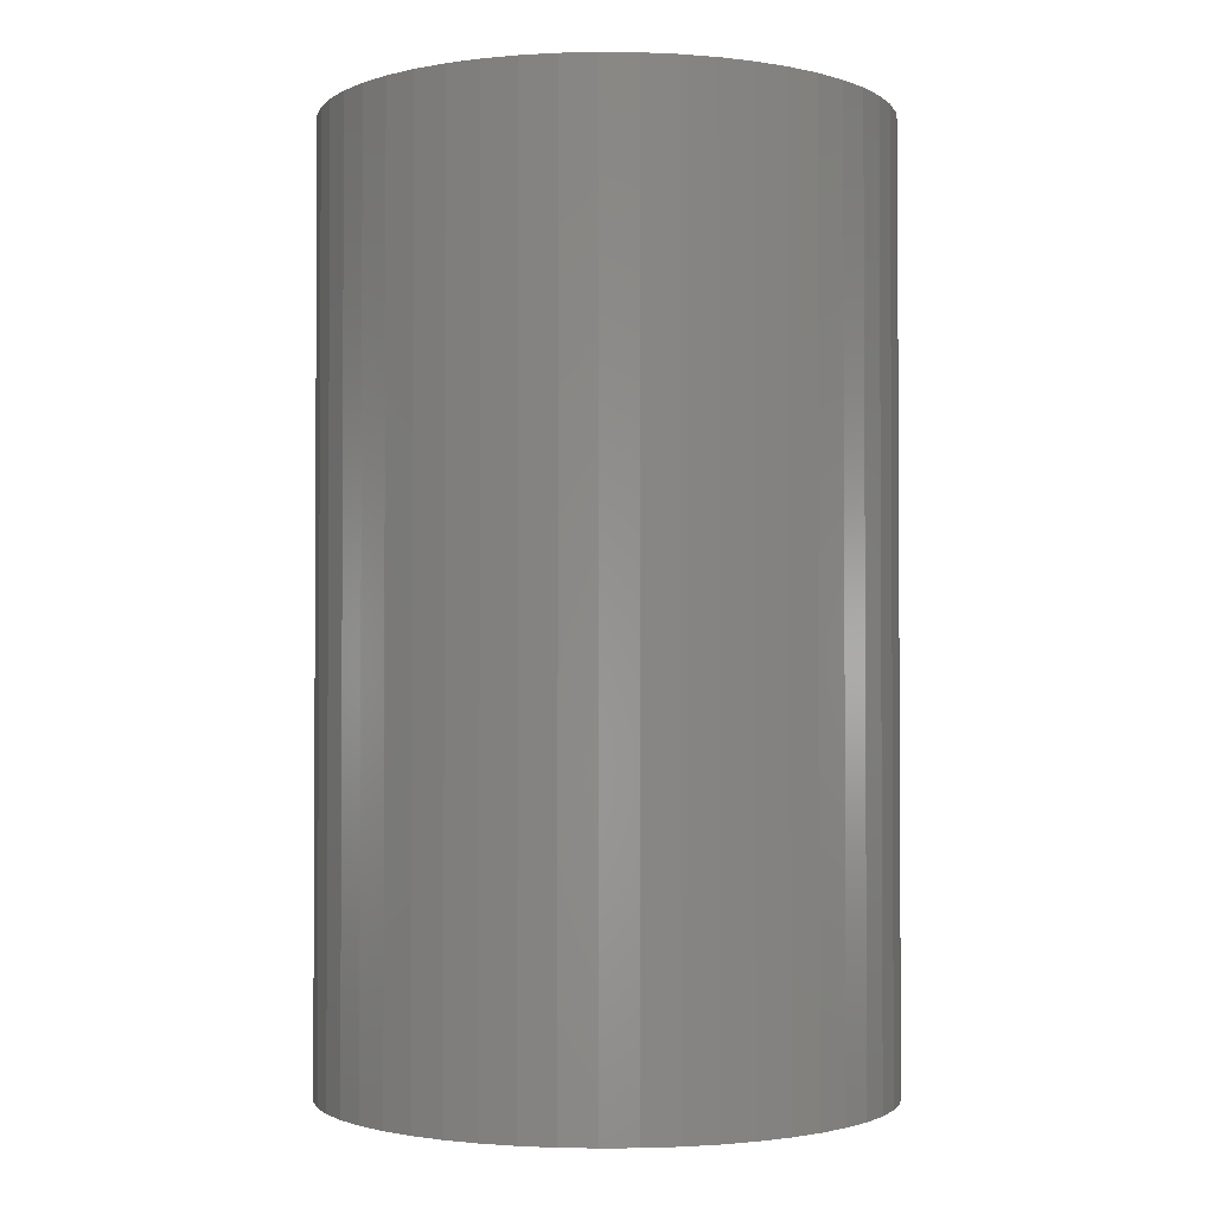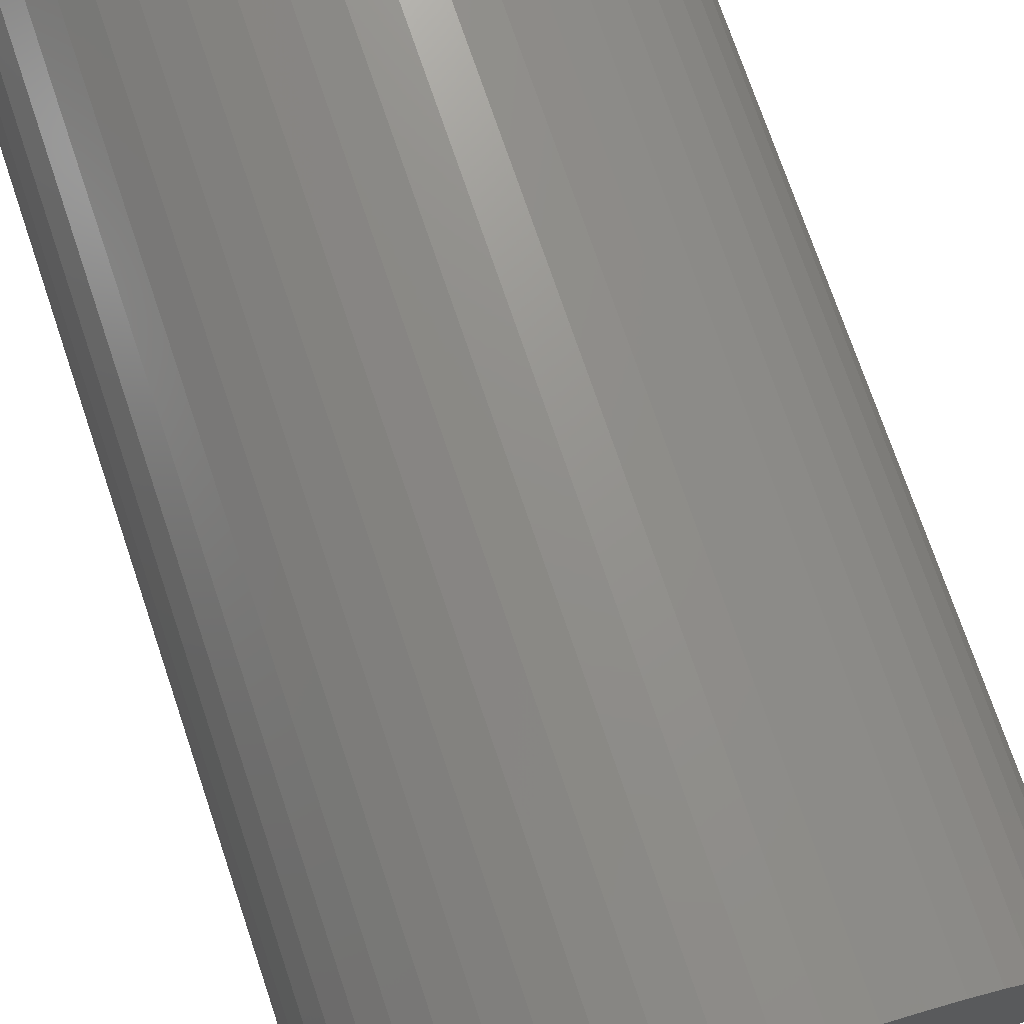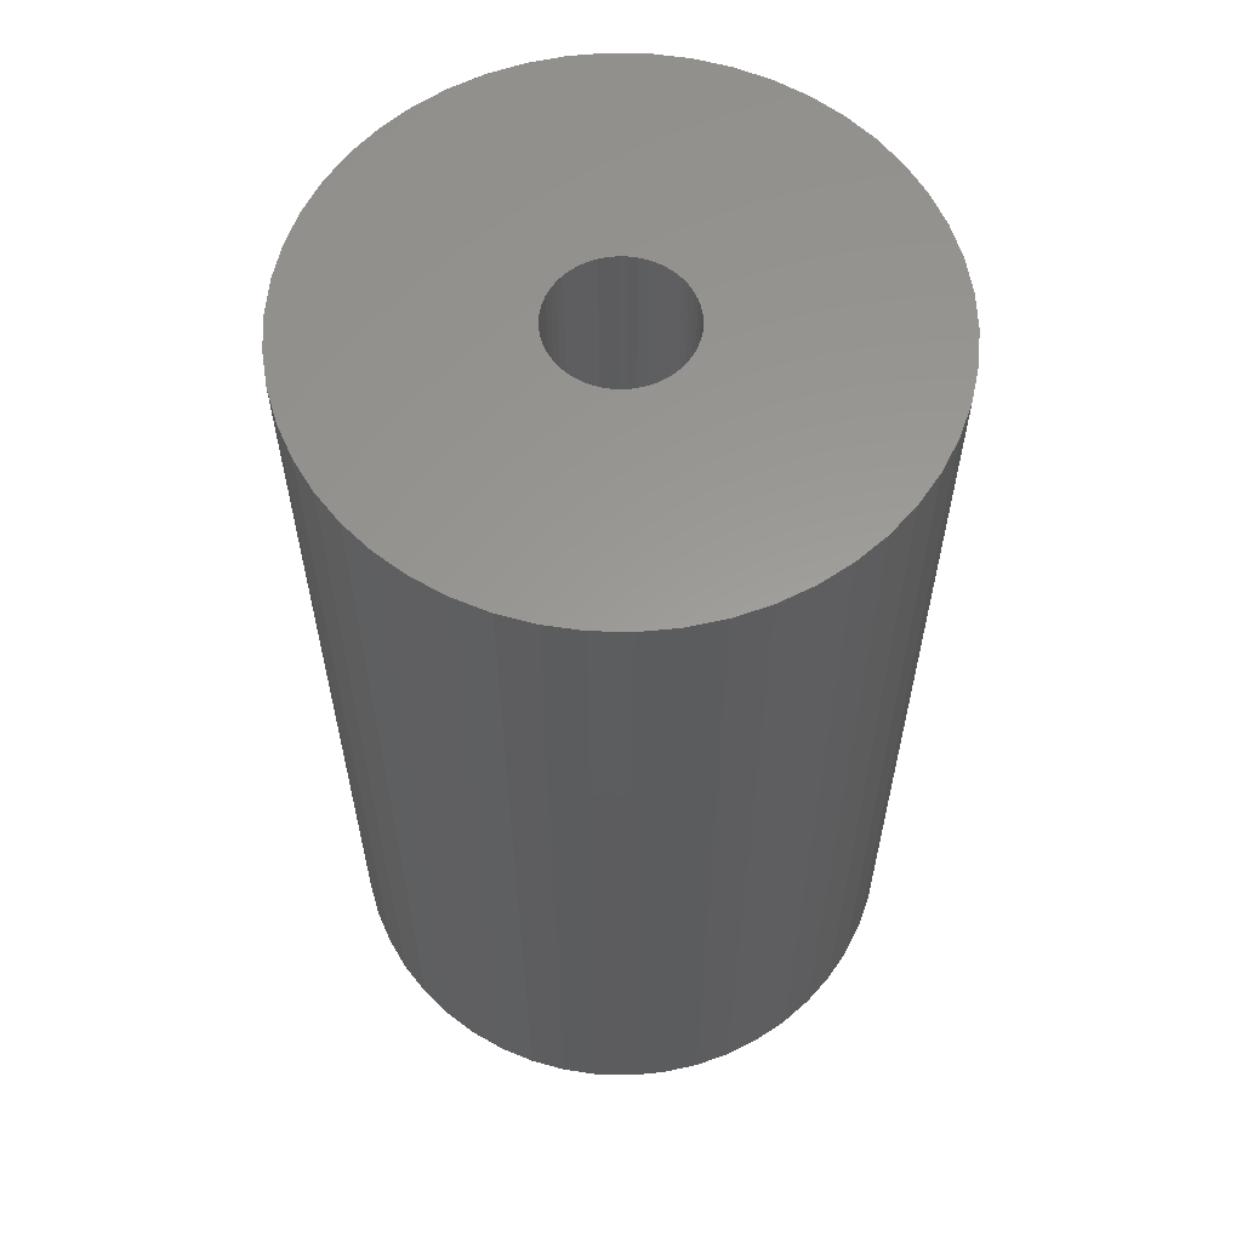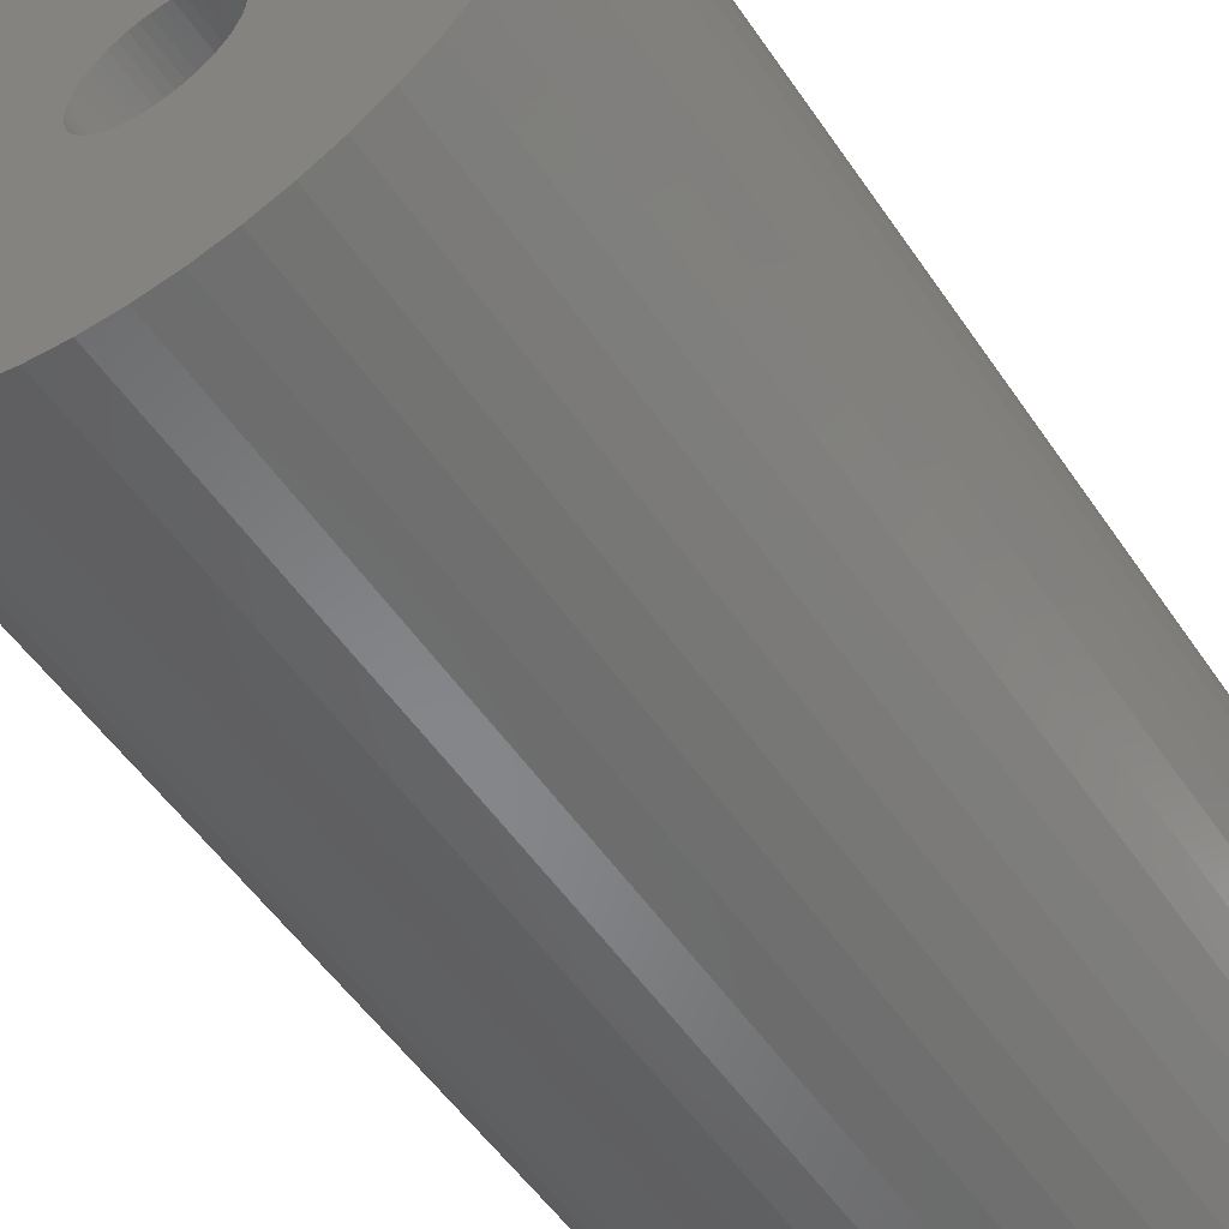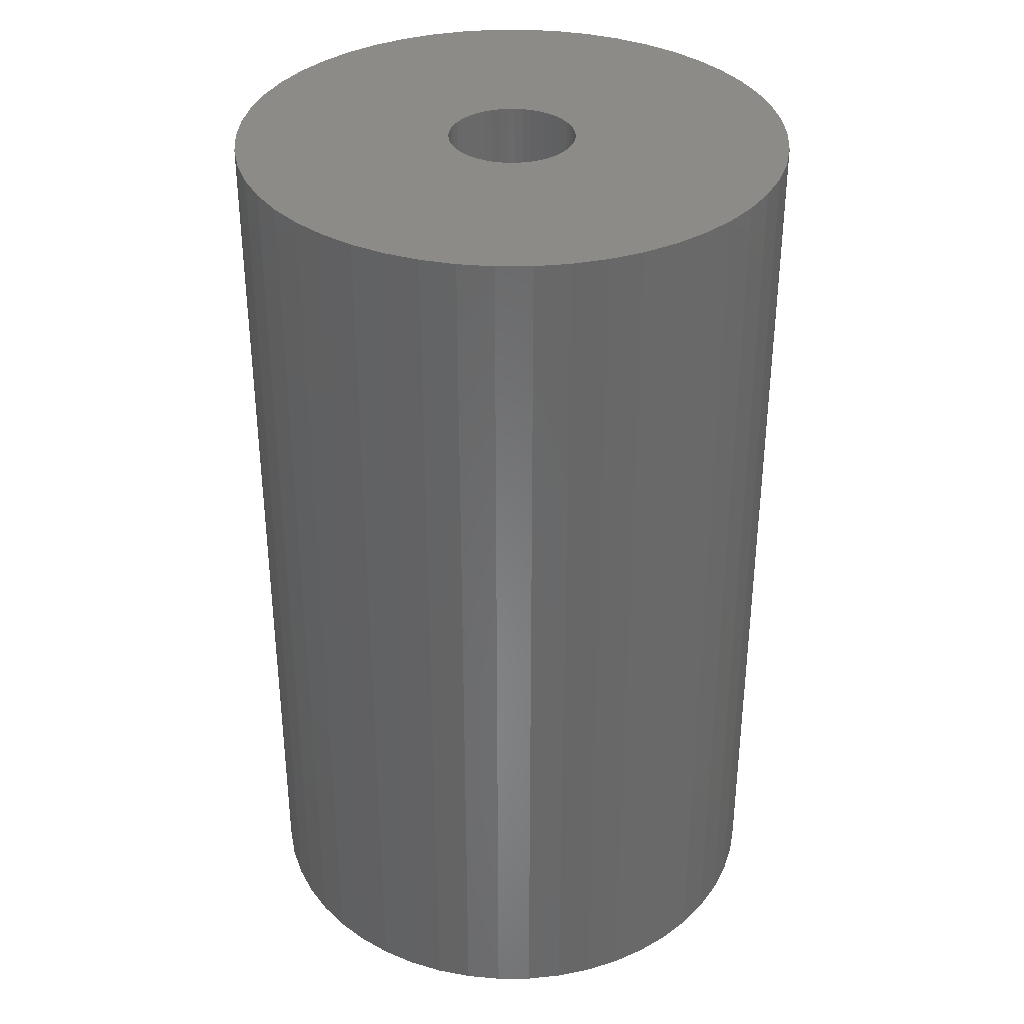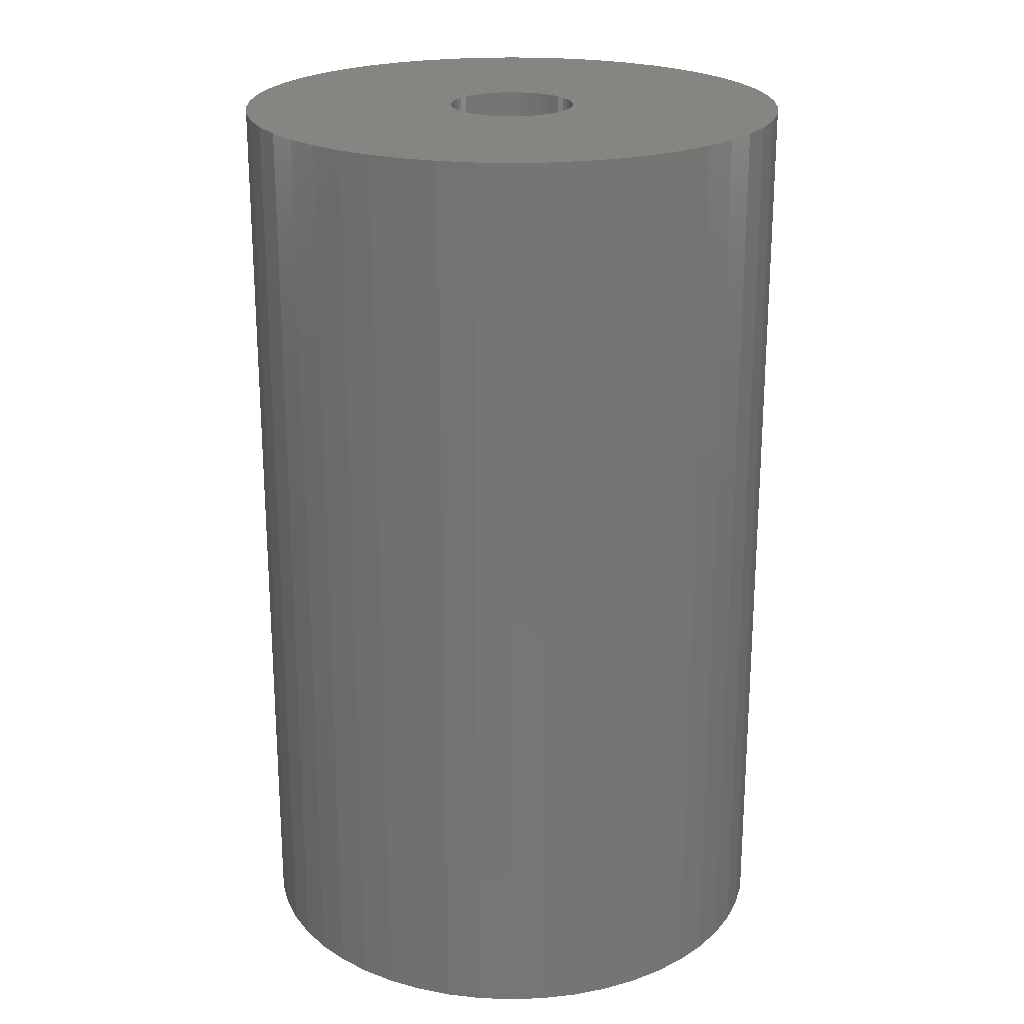
<metadata>
{"format":"stl","ext":"stl","renderer":"f3d","projection":"perspective","resolution":1024,"background":"white","views":[{"elev":-1.9,"azim":12.2,"up":"+Z"},{"elev":73.6,"azim":-18.7,"up":"+Y"},{"elev":59.9,"azim":-99.3,"up":"+Z"},{"elev":-53.6,"azim":33.5,"up":"+Y"},{"elev":35.0,"azim":-108.4,"up":"+Z"},{"elev":22.3,"azim":-97.0,"up":"+Z"}]}
</metadata>
<code>
# stl→obj: 200 verts, 400 faces
v 19.5 0 32.5
v 19.35 2.444 -32.5
v 19.35 2.444 32.5
v 19.5 0 -32.5
v -19.5 0 -32.5
v -19.35 2.444 32.5
v -19.35 2.444 -32.5
v -19.5 0 32.5
v 1.224 19.46 -32.5
v -1.224 19.46 32.5
v 1.224 19.46 32.5
v -1.224 19.46 -32.5
v -1.224 -19.46 -32.5
v 1.224 -19.46 32.5
v -1.224 -19.46 32.5
v 1.224 -19.46 -32.5
v 14.21 13.35 -32.5
v 12.43 15.03 32.5
v 14.21 13.35 32.5
v 12.43 15.03 -32.5
v -12.43 15.03 -32.5
v -14.21 13.35 32.5
v -12.43 15.03 32.5
v -14.21 13.35 -32.5
v -6.026 18.55 -32.5
v -8.303 17.64 32.5
v -6.026 18.55 32.5
v -8.303 17.64 -32.5
v 17.09 -9.394 32.5
v 18.13 -7.178 -32.5
v 18.13 -7.178 32.5
v 17.09 -9.394 -32.5
v 18.13 7.178 32.5
v 17.09 9.394 -32.5
v 17.09 9.394 32.5
v 18.13 7.178 -32.5
v 15.78 11.46 -32.5
v 15.78 11.46 32.5
v 8.303 17.64 -32.5
v 6.026 18.55 32.5
v 8.303 17.64 32.5
v 6.026 18.55 -32.5
v 10.45 16.46 -32.5
v 10.45 16.46 32.5
v -18.13 7.178 -32.5
v -17.09 9.394 32.5
v -17.09 9.394 -32.5
v -18.13 7.178 32.5
v -15.78 11.46 -32.5
v -15.78 11.46 32.5
v -18.89 4.849 -32.5
v -18.89 4.849 32.5
v -3.654 19.15 -32.5
v -3.654 19.15 32.5
v 3.654 -19.15 32.5
v 3.654 -19.15 -32.5
v 18.89 4.849 32.5
v 18.89 4.849 -32.5
v 3.654 19.15 32.5
v 3.654 19.15 -32.5
v 4.5 0 32.5
v 4.465 0.564 32.5
v 19.35 -2.444 32.5
v 4.359 1.119 32.5
v 4.465 -0.564 32.5
v 4.184 1.657 32.5
v 18.89 -4.849 32.5
v 3.943 2.168 32.5
v 4.359 -1.119 32.5
v 3.641 2.645 32.5
v 3.28 3.08 32.5
v 4.184 -1.657 32.5
v 2.868 3.467 32.5
v 2.411 3.799 32.5
v 3.943 -2.168 32.5
v 1.916 4.072 32.5
v 15.78 -11.46 32.5
v 3.641 -2.645 32.5
v 1.391 4.28 32.5
v 0.8432 4.42 32.5
v 0.2826 4.491 32.5
v -0.2826 4.491 32.5
v -0.8432 4.42 32.5
v -1.391 4.28 32.5
v -1.916 4.072 32.5
v -2.411 3.799 32.5
v -10.45 16.46 32.5
v -2.868 3.467 32.5
v -3.28 3.08 32.5
v -3.641 2.645 32.5
v 14.21 -13.35 32.5
v 3.28 -3.08 32.5
v 12.43 -15.03 32.5
v 2.868 -3.467 32.5
v 10.45 -16.46 32.5
v 2.411 -3.799 32.5
v 8.303 -17.64 32.5
v 1.916 -4.072 32.5
v 6.026 -18.55 32.5
v 1.391 -4.28 32.5
v 0.8432 -4.42 32.5
v 0.2826 -4.491 32.5
v -0.2826 -4.491 32.5
v -0.8432 -4.42 32.5
v -3.654 -19.15 32.5
v -1.391 -4.28 32.5
v -6.026 -18.55 32.5
v -1.916 -4.072 32.5
v -8.303 -17.64 32.5
v -2.411 -3.799 32.5
v -10.45 -16.46 32.5
v -2.868 -3.467 32.5
v -12.43 -15.03 32.5
v -3.28 -3.08 32.5
v -14.21 -13.35 32.5
v -3.641 -2.645 32.5
v -15.78 -11.46 32.5
v -3.943 -2.168 32.5
v -17.09 -9.394 32.5
v -4.184 -1.657 32.5
v -18.13 -7.178 32.5
v -4.359 -1.119 32.5
v -18.89 -4.849 32.5
v -4.465 -0.564 32.5
v -19.35 -2.444 32.5
v -4.5 0 32.5
v -3.943 2.168 32.5
v -4.184 1.657 32.5
v -4.359 1.119 32.5
v -4.465 0.564 32.5
v -10.45 16.46 -32.5
v 19.35 -2.444 -32.5
v 15.78 -11.46 -32.5
v 14.21 -13.35 -32.5
v 18.89 -4.849 -32.5
v -17.09 -9.394 -32.5
v -18.13 -7.178 -32.5
v 4.5 0 -32.5
v 4.465 -0.564 -32.5
v 4.359 -1.119 -32.5
v 4.465 0.564 -32.5
v 4.184 -1.657 -32.5
v 3.943 -2.168 -32.5
v 4.359 1.119 -32.5
v 3.641 -2.645 -32.5
v 3.28 -3.08 -32.5
v 12.43 -15.03 -32.5
v 4.184 1.657 -32.5
v 2.868 -3.467 -32.5
v 10.45 -16.46 -32.5
v 2.411 -3.799 -32.5
v 8.303 -17.64 -32.5
v 3.943 2.168 -32.5
v 1.916 -4.072 -32.5
v 6.026 -18.55 -32.5
v 3.641 2.645 -32.5
v 1.391 -4.28 -32.5
v 0.8432 -4.42 -32.5
v 0.2826 -4.491 -32.5
v -0.2826 -4.491 -32.5
v -0.8432 -4.42 -32.5
v -3.654 -19.15 -32.5
v -1.391 -4.28 -32.5
v -6.026 -18.55 -32.5
v -1.916 -4.072 -32.5
v -8.303 -17.64 -32.5
v -2.411 -3.799 -32.5
v -10.45 -16.46 -32.5
v -2.868 -3.467 -32.5
v -12.43 -15.03 -32.5
v -3.28 -3.08 -32.5
v -14.21 -13.35 -32.5
v -3.641 -2.645 -32.5
v -15.78 -11.46 -32.5
v 3.28 3.08 -32.5
v 2.868 3.467 -32.5
v 2.411 3.799 -32.5
v 1.916 4.072 -32.5
v 1.391 4.28 -32.5
v 0.8432 4.42 -32.5
v 0.2826 4.491 -32.5
v -0.2826 4.491 -32.5
v -0.8432 4.42 -32.5
v -1.391 4.28 -32.5
v -1.916 4.072 -32.5
v -2.411 3.799 -32.5
v -2.868 3.467 -32.5
v -3.28 3.08 -32.5
v -3.641 2.645 -32.5
v -3.943 2.168 -32.5
v -4.184 1.657 -32.5
v -4.359 1.119 -32.5
v -4.465 0.564 -32.5
v -4.5 0 -32.5
v -3.943 -2.168 -32.5
v -4.184 -1.657 -32.5
v -4.359 -1.119 -32.5
v -18.89 -4.849 -32.5
v -4.465 -0.564 -32.5
v -19.35 -2.444 -32.5
f 1 2 3
f 2 1 4
f 5 6 7
f 6 5 8
f 9 10 11
f 10 9 12
f 13 14 15
f 14 13 16
f 17 18 19
f 18 17 20
f 21 22 23
f 22 21 24
f 25 26 27
f 26 25 28
f 29 30 31
f 30 29 32
f 33 34 35
f 34 33 36
f 35 37 38
f 37 35 34
f 39 40 41
f 40 39 42
f 43 41 44
f 41 43 39
f 45 46 47
f 46 45 48
f 49 22 24
f 22 49 50
f 51 48 45
f 48 51 52
f 53 27 54
f 27 53 25
f 16 55 14
f 55 16 56
f 57 36 33
f 36 57 58
f 3 58 57
f 58 3 2
f 38 17 19
f 17 38 37
f 42 59 40
f 59 42 60
f 60 11 59
f 11 60 9
f 20 44 18
f 44 20 43
f 47 50 49
f 50 47 46
f 7 52 51
f 52 7 6
f 61 1 3
f 62 3 57
f 1 61 63
f 64 57 33
f 65 63 61
f 66 33 35
f 63 65 67
f 68 35 38
f 69 67 65
f 70 38 19
f 67 69 31
f 71 19 18
f 72 31 69
f 73 18 44
f 31 72 29
f 74 44 41
f 75 29 72
f 76 41 40
f 29 75 77
f 78 77 75
f 3 62 61
f 57 64 62
f 33 66 64
f 35 68 66
f 79 40 59
f 38 70 68
f 19 71 70
f 18 73 71
f 44 74 73
f 41 76 74
f 40 79 76
f 80 59 11
f 59 80 79
f 11 81 80
f 11 82 81
f 10 82 11
f 82 10 83
f 54 83 10
f 83 54 84
f 27 84 54
f 84 27 85
f 26 85 27
f 85 26 86
f 87 86 26
f 86 87 88
f 23 88 87
f 88 23 89
f 22 89 23
f 89 22 90
f 50 90 22
f 77 78 91
f 92 91 78
f 91 92 93
f 94 93 92
f 93 94 95
f 96 95 94
f 95 96 97
f 98 97 96
f 97 98 99
f 100 99 98
f 99 100 55
f 101 55 100
f 55 101 14
f 102 14 101
f 103 14 102
f 15 103 104
f 103 15 14
f 105 104 106
f 107 106 108
f 109 108 110
f 111 110 112
f 113 112 114
f 115 114 116
f 104 105 15
f 117 116 118
f 119 118 120
f 121 120 122
f 123 122 124
f 125 124 126
f 90 50 127
f 106 107 105
f 46 127 50
f 108 109 107
f 127 46 128
f 110 111 109
f 48 128 46
f 112 113 111
f 128 48 129
f 114 115 113
f 52 129 48
f 116 117 115
f 129 52 130
f 118 119 117
f 6 130 52
f 120 121 119
f 130 6 126
f 122 123 121
f 8 126 6
f 124 125 123
f 126 8 125
f 28 87 26
f 87 28 131
f 131 23 87
f 23 131 21
f 12 54 10
f 54 12 53
f 63 4 1
f 4 63 132
f 91 133 77
f 133 91 134
f 31 135 67
f 135 31 30
f 67 132 63
f 132 67 135
f 136 121 137
f 121 136 119
f 138 4 132
f 139 132 135
f 4 138 2
f 140 135 30
f 141 2 138
f 142 30 32
f 2 141 58
f 143 32 133
f 144 58 141
f 145 133 134
f 58 144 36
f 146 134 147
f 148 36 144
f 149 147 150
f 36 148 34
f 151 150 152
f 153 34 148
f 154 152 155
f 34 153 37
f 156 37 153
f 132 139 138
f 135 140 139
f 30 142 140
f 32 143 142
f 157 155 56
f 133 145 143
f 134 146 145
f 147 149 146
f 150 151 149
f 152 154 151
f 155 157 154
f 158 56 16
f 56 158 157
f 16 159 158
f 16 160 159
f 13 160 16
f 160 13 161
f 162 161 13
f 161 162 163
f 164 163 162
f 163 164 165
f 166 165 164
f 165 166 167
f 168 167 166
f 167 168 169
f 170 169 168
f 169 170 171
f 172 171 170
f 171 172 173
f 174 173 172
f 37 156 17
f 175 17 156
f 17 175 20
f 176 20 175
f 20 176 43
f 177 43 176
f 43 177 39
f 178 39 177
f 39 178 42
f 179 42 178
f 42 179 60
f 180 60 179
f 60 180 9
f 181 9 180
f 182 9 181
f 12 182 183
f 182 12 9
f 53 183 184
f 25 184 185
f 28 185 186
f 131 186 187
f 21 187 188
f 24 188 189
f 183 53 12
f 49 189 190
f 47 190 191
f 45 191 192
f 51 192 193
f 7 193 194
f 173 174 195
f 184 25 53
f 136 195 174
f 185 28 25
f 195 136 196
f 186 131 28
f 137 196 136
f 187 21 131
f 196 137 197
f 188 24 21
f 198 197 137
f 189 49 24
f 197 198 199
f 190 47 49
f 200 199 198
f 191 45 47
f 199 200 194
f 192 51 45
f 5 194 200
f 193 7 51
f 194 5 7
f 152 95 97
f 95 152 150
f 147 91 93
f 91 147 134
f 77 32 29
f 32 77 133
f 137 123 198
f 123 137 121
f 155 97 99
f 97 155 152
f 56 99 55
f 99 56 155
f 162 15 105
f 15 162 13
f 166 107 109
f 107 166 164
f 164 105 107
f 105 164 162
f 172 117 174
f 117 172 115
f 172 113 115
f 113 172 170
f 198 125 200
f 125 198 123
f 200 8 5
f 8 200 125
f 150 93 95
f 93 150 147
f 174 119 136
f 119 174 117
f 168 109 111
f 109 168 166
f 170 111 113
f 111 170 168
f 138 62 141
f 62 138 61
f 126 193 130
f 193 126 194
f 182 81 82
f 81 182 181
f 159 103 102
f 103 159 160
f 146 78 145
f 78 146 92
f 176 71 73
f 71 176 175
f 188 88 89
f 88 188 187
f 185 84 85
f 84 185 184
f 148 68 153
f 68 148 66
f 141 64 144
f 64 141 62
f 179 76 79
f 76 179 178
f 180 79 80
f 79 180 179
f 177 73 74
f 73 177 176
f 128 190 127
f 190 128 191
f 127 189 90
f 189 127 190
f 129 191 128
f 191 129 192
f 186 85 86
f 85 186 185
f 184 83 84
f 83 184 183
f 154 100 98
f 100 154 157
f 144 66 148
f 66 144 64
f 156 71 175
f 71 156 70
f 153 70 156
f 70 153 68
f 181 80 81
f 80 181 180
f 178 74 76
f 74 178 177
f 90 188 89
f 188 90 189
f 130 192 129
f 192 130 193
f 187 86 88
f 86 187 186
f 183 82 83
f 82 183 182
f 139 61 138
f 61 139 65
f 145 75 143
f 75 145 78
f 140 65 139
f 65 140 69
f 163 108 106
f 108 163 165
f 116 195 118
f 195 116 173
f 118 196 120
f 196 118 195
f 146 94 92
f 94 146 149
f 151 98 96
f 98 151 154
f 142 69 140
f 69 142 72
f 143 72 142
f 72 143 75
f 161 106 104
f 106 161 163
f 120 197 122
f 197 120 196
f 124 194 126
f 194 124 199
f 149 96 94
f 96 149 151
f 160 104 103
f 104 160 161
f 165 110 108
f 110 165 167
f 114 173 116
f 173 114 171
f 122 199 124
f 199 122 197
f 157 101 100
f 101 157 158
f 158 102 101
f 102 158 159
f 169 114 112
f 114 169 171
f 167 112 110
f 112 167 169

</code>
